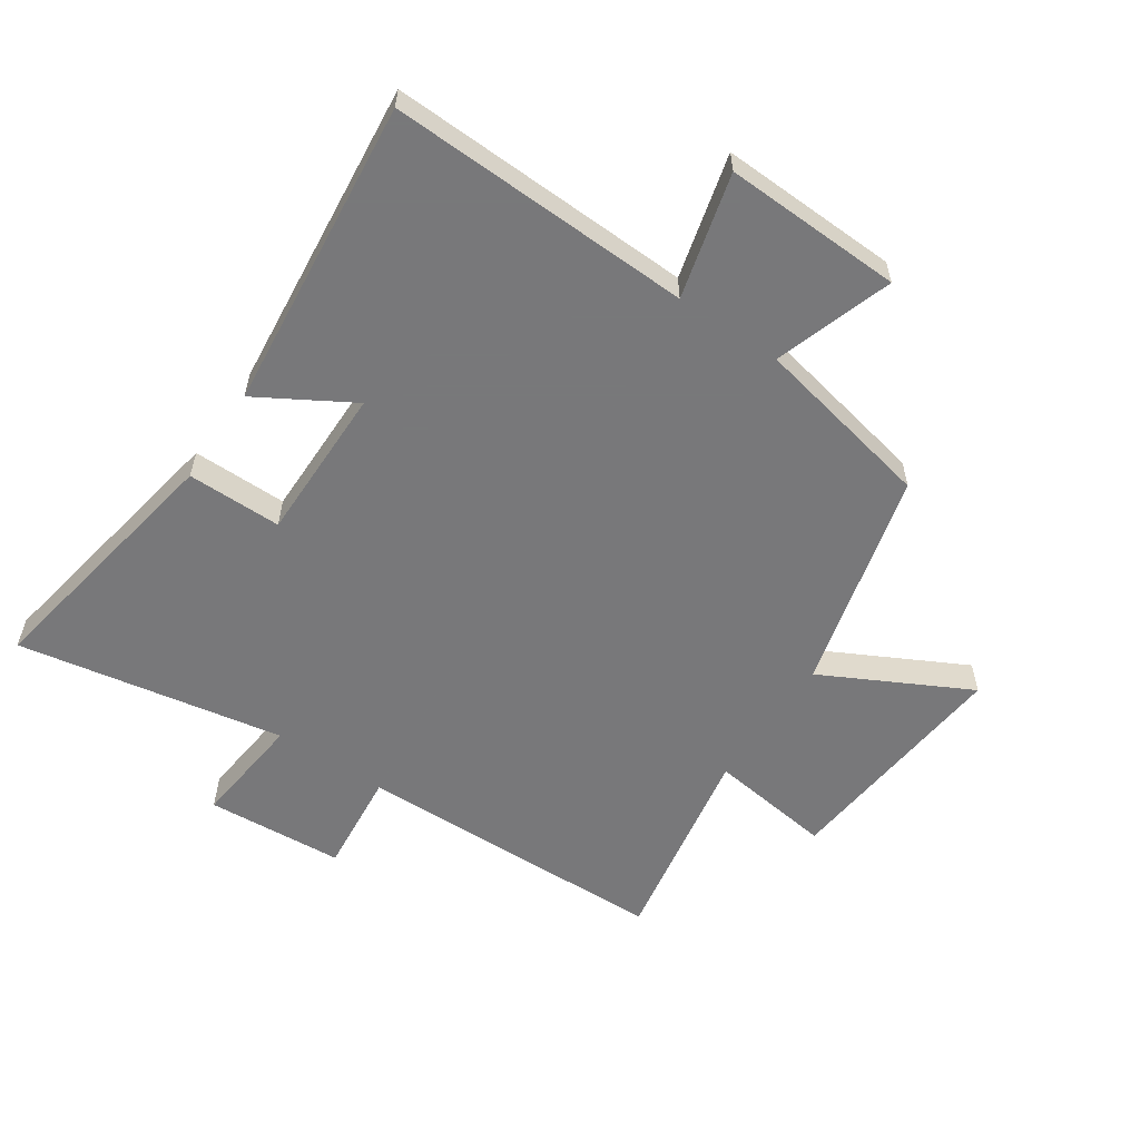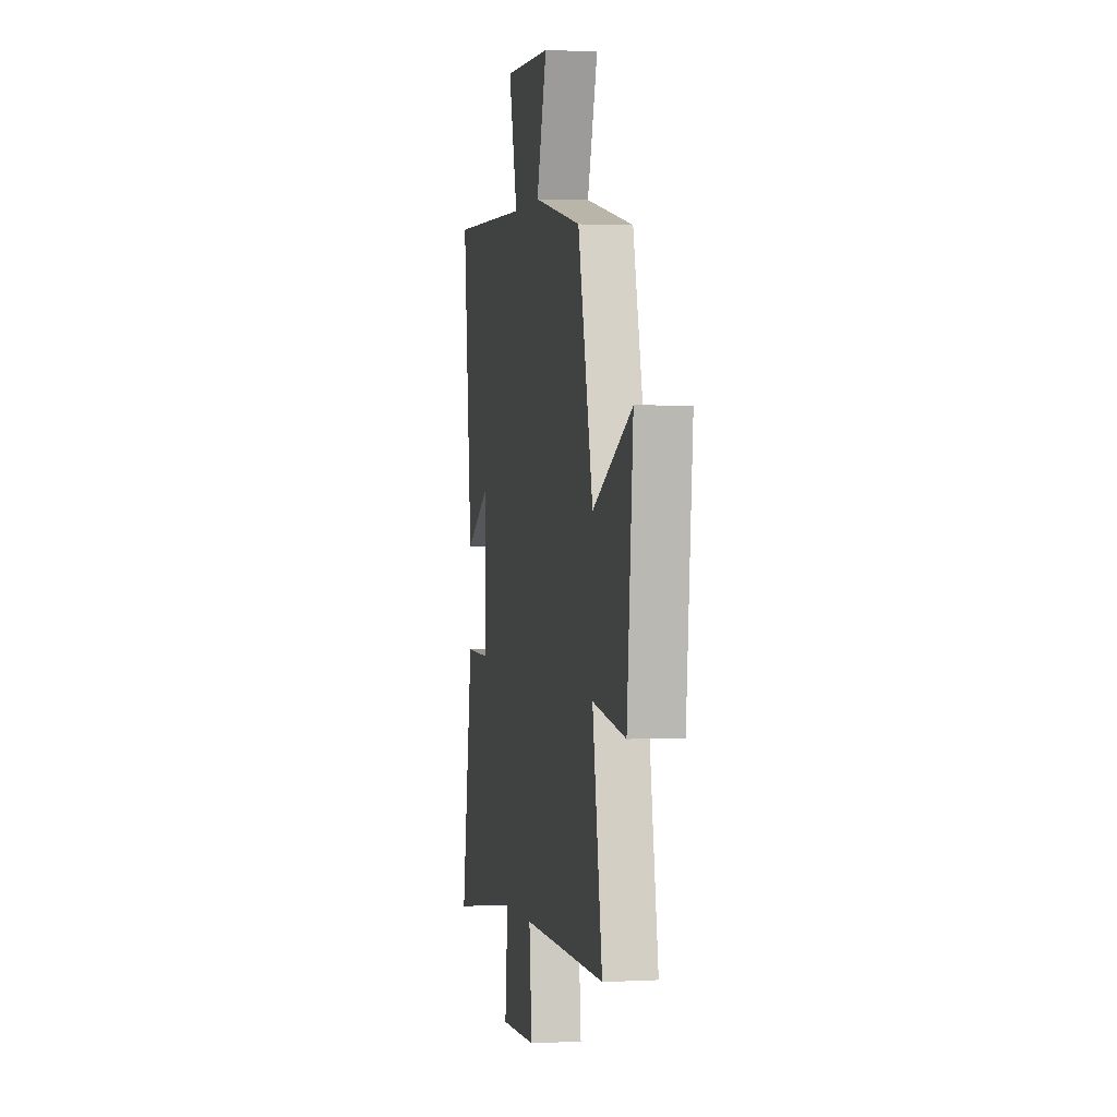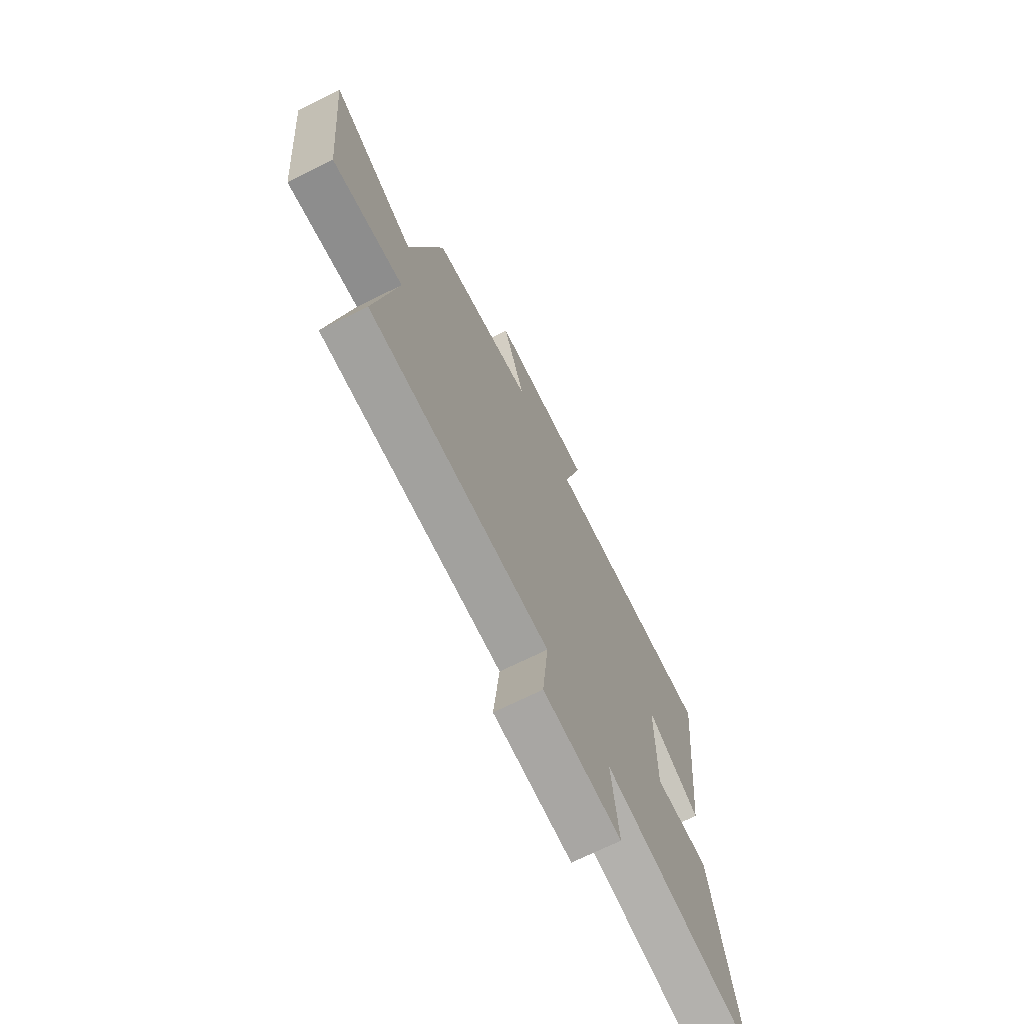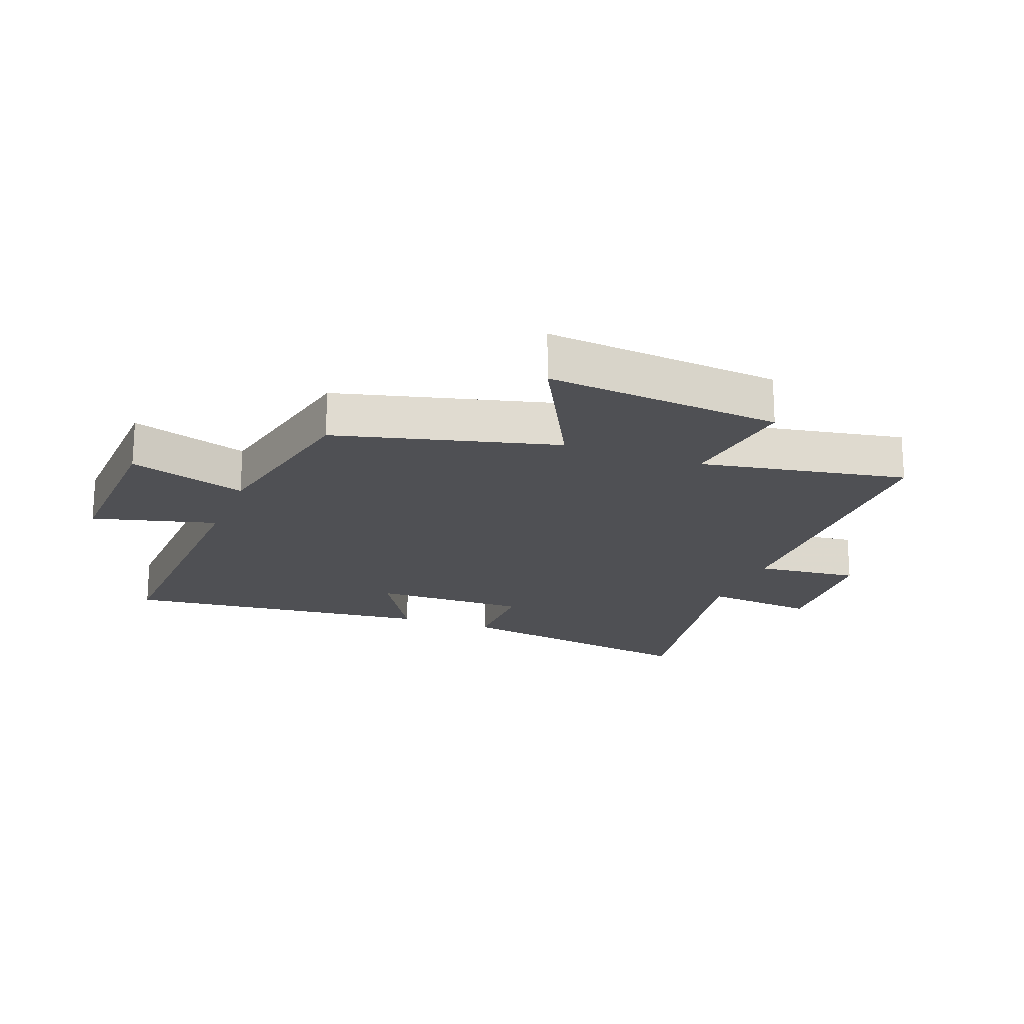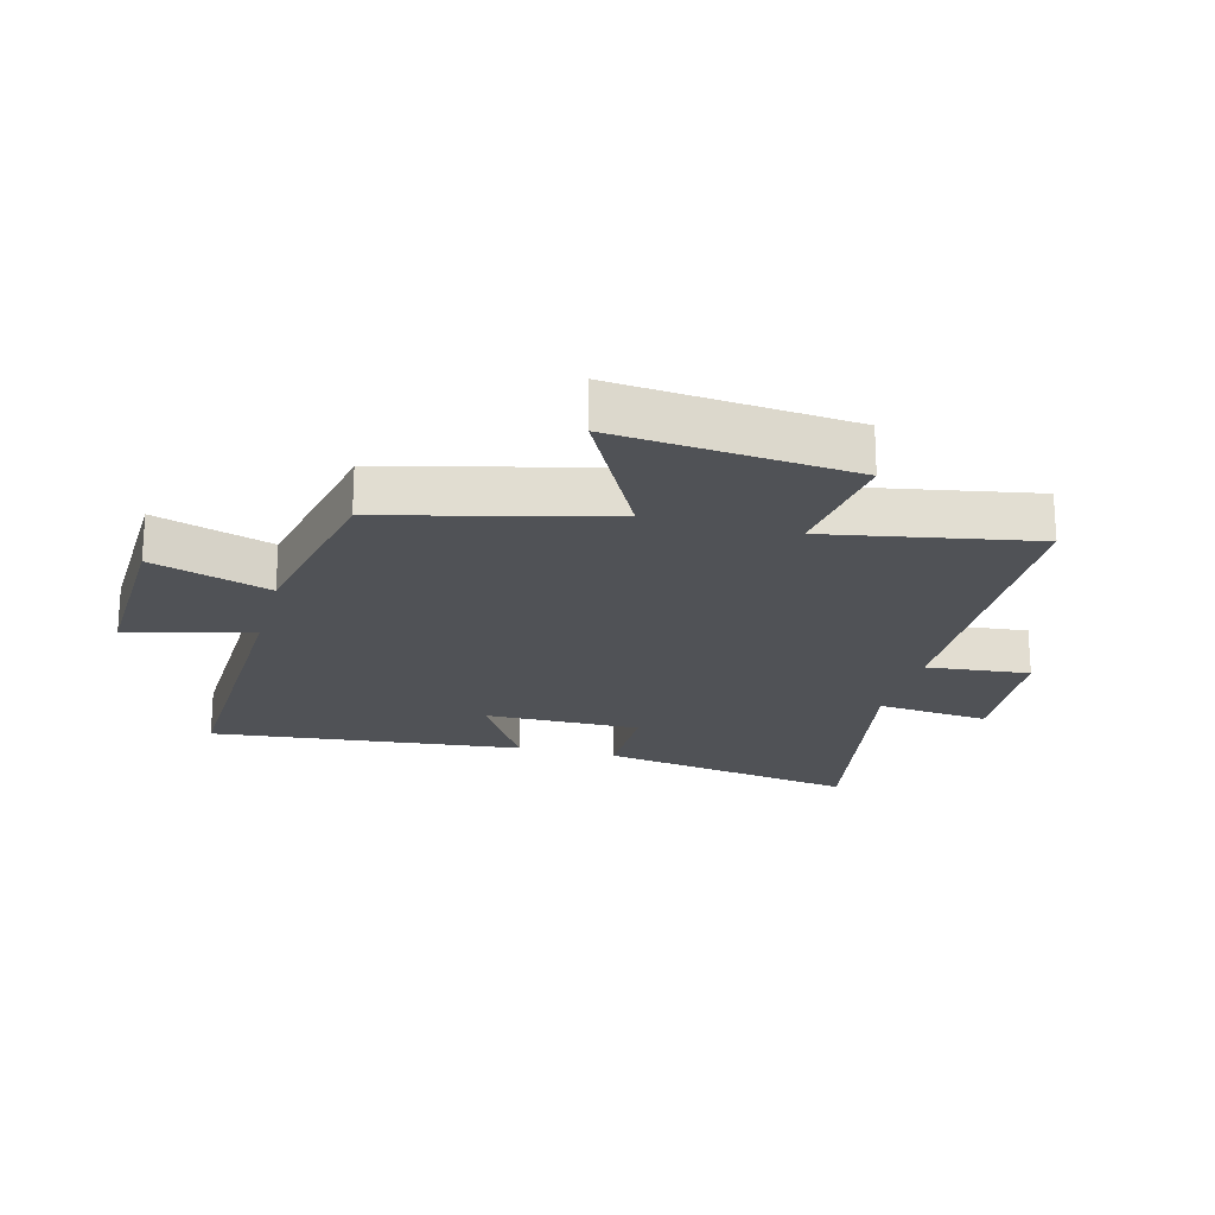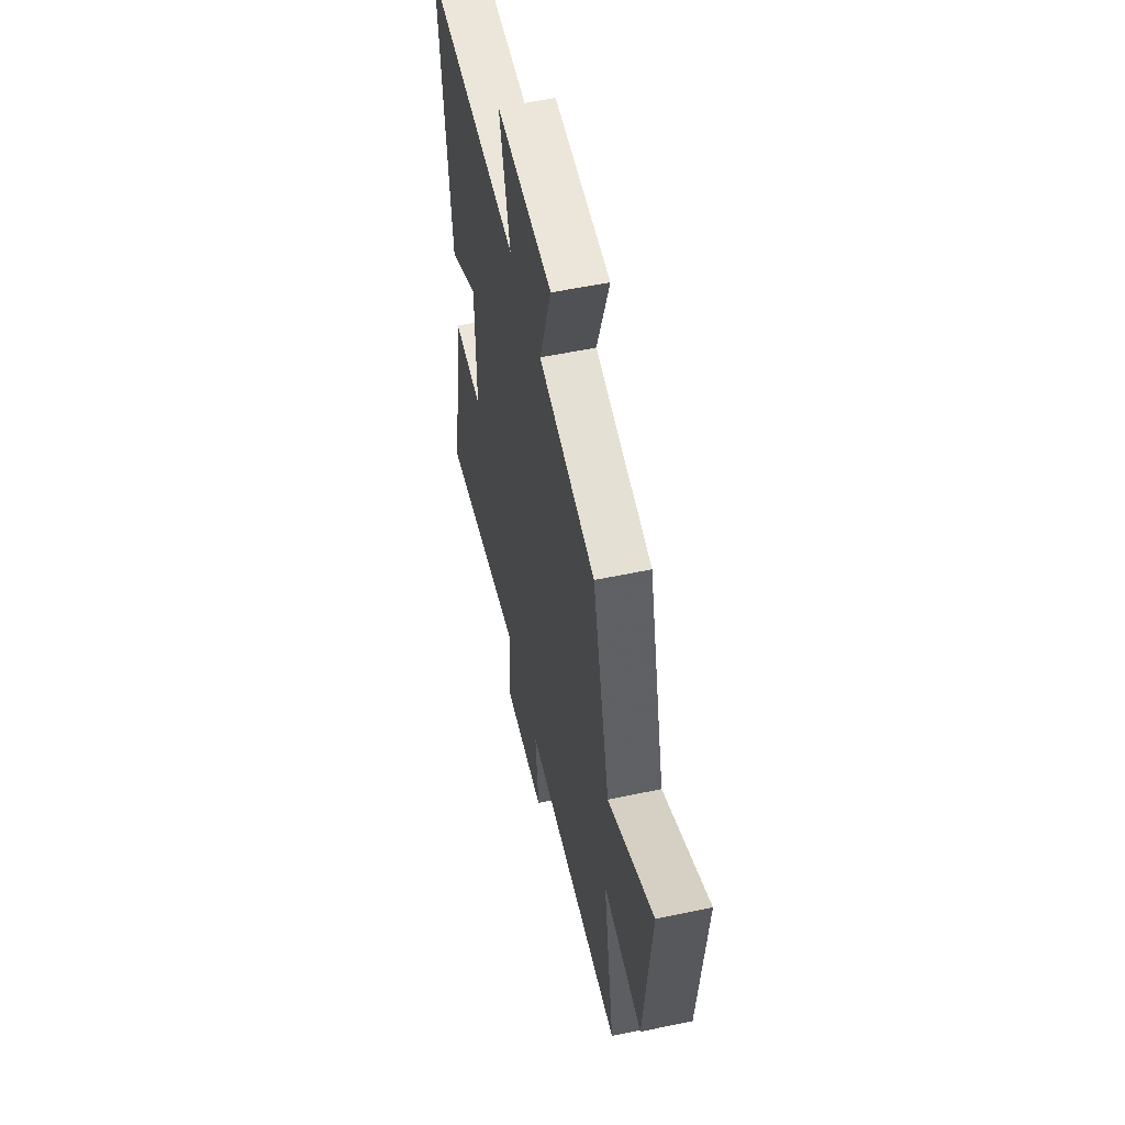
<metadata>
{"format":"obj","ext":"obj","renderer":"f3d","projection":"perspective","resolution":1024,"background":"white","views":[{"elev":-57.6,"azim":-34.2,"up":"+Y"},{"elev":2.0,"azim":79.5,"up":"+Z"},{"elev":-70.9,"azim":116.3,"up":"+Z"},{"elev":-19.2,"azim":69.0,"up":"+Y"},{"elev":-21.1,"azim":75.2,"up":"+Y"},{"elev":55.1,"azim":77.4,"up":"+Z"}]}
</metadata>
<code>
v 0.561 0.07 -0.487
v 0.048 0.07 -0.5
v 0.065 0.07 -0.668
v -0.159 0.07 -0.684
v -0.14 0.07 -0.5
v -0.574 0.07 -0.58
v -0.5 0.07 -0.156
v -0.346 0.07 -0.156
v -0.348 0.07 0.098
v -0.5 0.07 0.008
v -0.554 0.07 0.516
v -0.06 0.07 0.5
v -0.113 0.07 0.702
v 0.177 0.07 0.692
v 0.114 0.07 0.5
v 0.408 0.07 0.44
v 0.5 0.07 0.082
v 0.738 0.07 0.206
v 0.702 0.07 -0.178
v 0.5 0.07 -0.152
v 0.561 0 -0.487
v 0.048 0 -0.5
v 0.065 0 -0.668
v -0.159 0 -0.684
v -0.14 0 -0.5
v -0.574 0 -0.58
v -0.5 0 -0.156
v -0.346 0 -0.156
v -0.348 0 0.098
v -0.5 0 0.008
v -0.554 0 0.516
v -0.06 0 0.5
v -0.113 0 0.702
v 0.177 0 0.692
v 0.114 0 0.5
v 0.408 0 0.44
v 0.5 0 0.082
v 0.738 0 0.206
v 0.702 0 -0.178
v 0.5 0 -0.152
f 17 18 19 20
f 15 16 17 20
f 15 20 1 2
f 12 13 14 15
f 12 15 2
f 9 10 11 12
f 12 2 3
f 9 12 3
f 8 9 3
f 5 6 7 8
f 5 8 3
f 3 4 5
f 40 39 38 37
f 40 37 36 35
f 22 21 40 35
f 35 34 33 32
f 22 35 32
f 32 31 30 29
f 23 22 32
f 23 32 29
f 23 29 28
f 28 27 26 25
f 23 28 25
f 25 24 23
f 1 21 22 2
f 2 22 23 3
f 3 23 24 4
f 4 24 25 5
f 5 25 26 6
f 6 26 27 7
f 7 27 28 8
f 8 28 29 9
f 9 29 30 10
f 10 30 31 11
f 11 31 32 12
f 12 32 33 13
f 13 33 34 14
f 14 34 35 15
f 15 35 36 16
f 16 36 37 17
f 17 37 38 18
f 18 38 39 19
f 19 39 40 20
f 20 40 21 1

</code>
